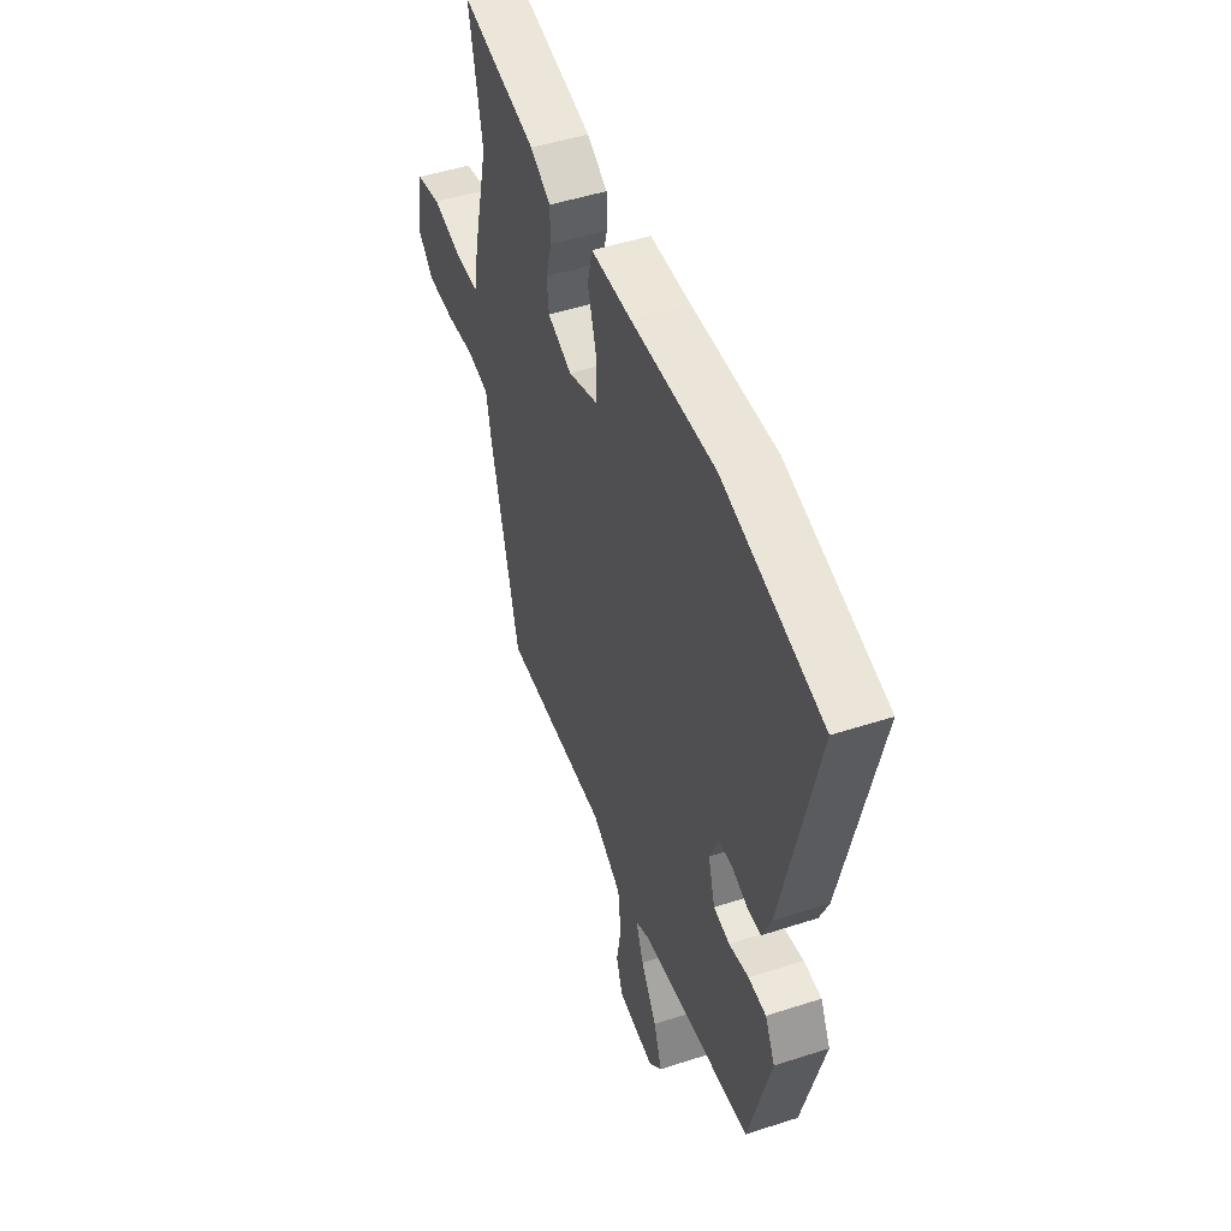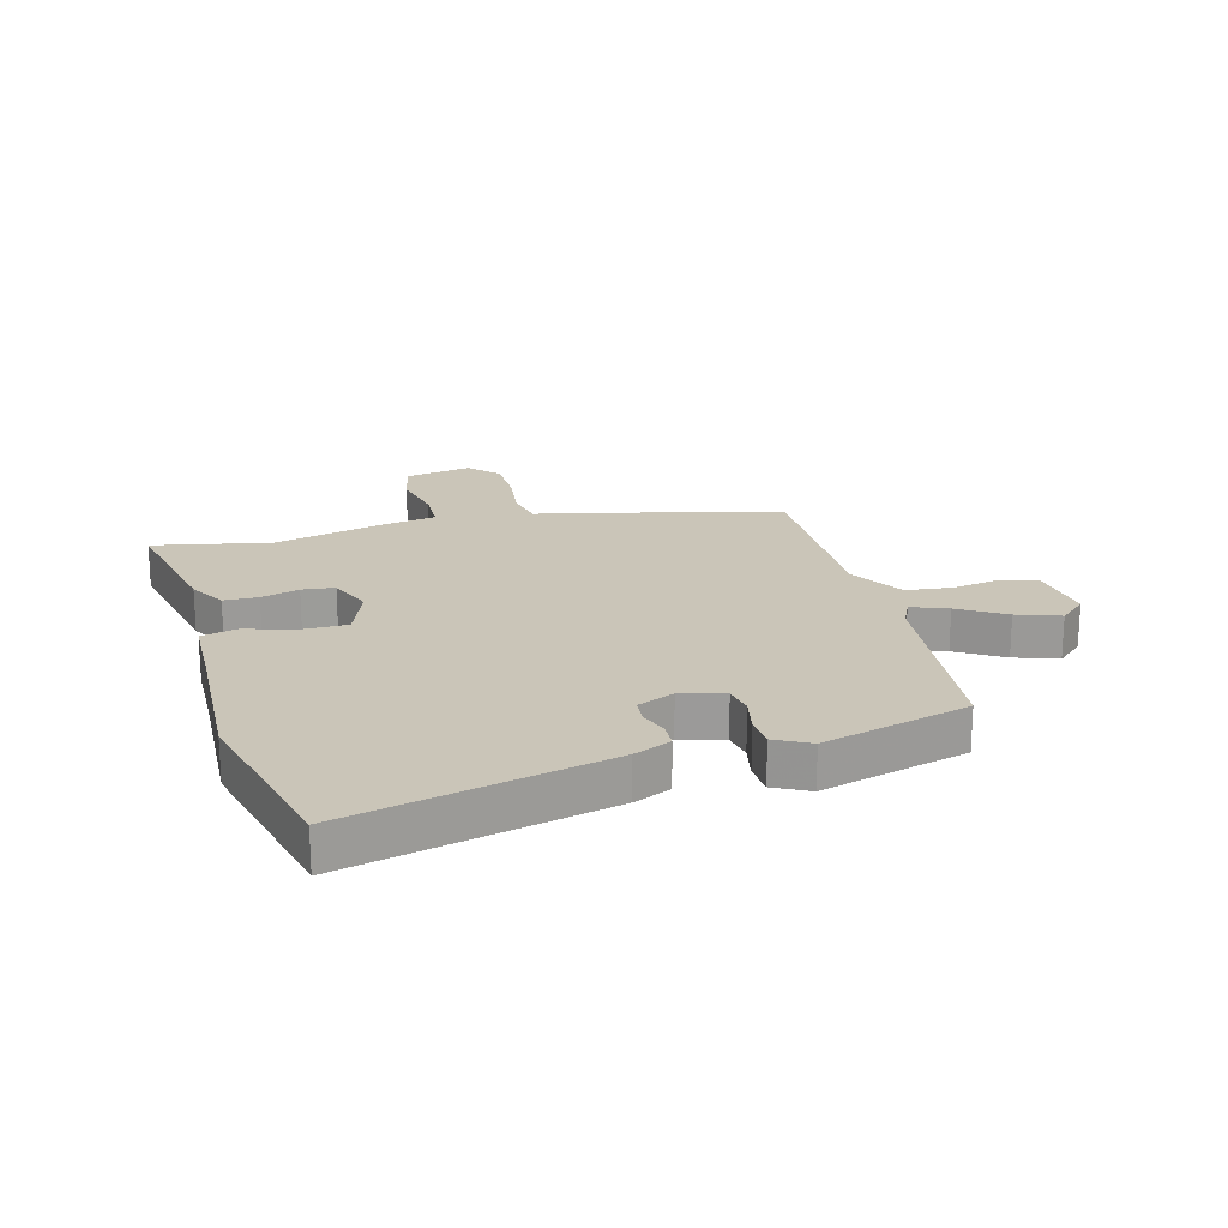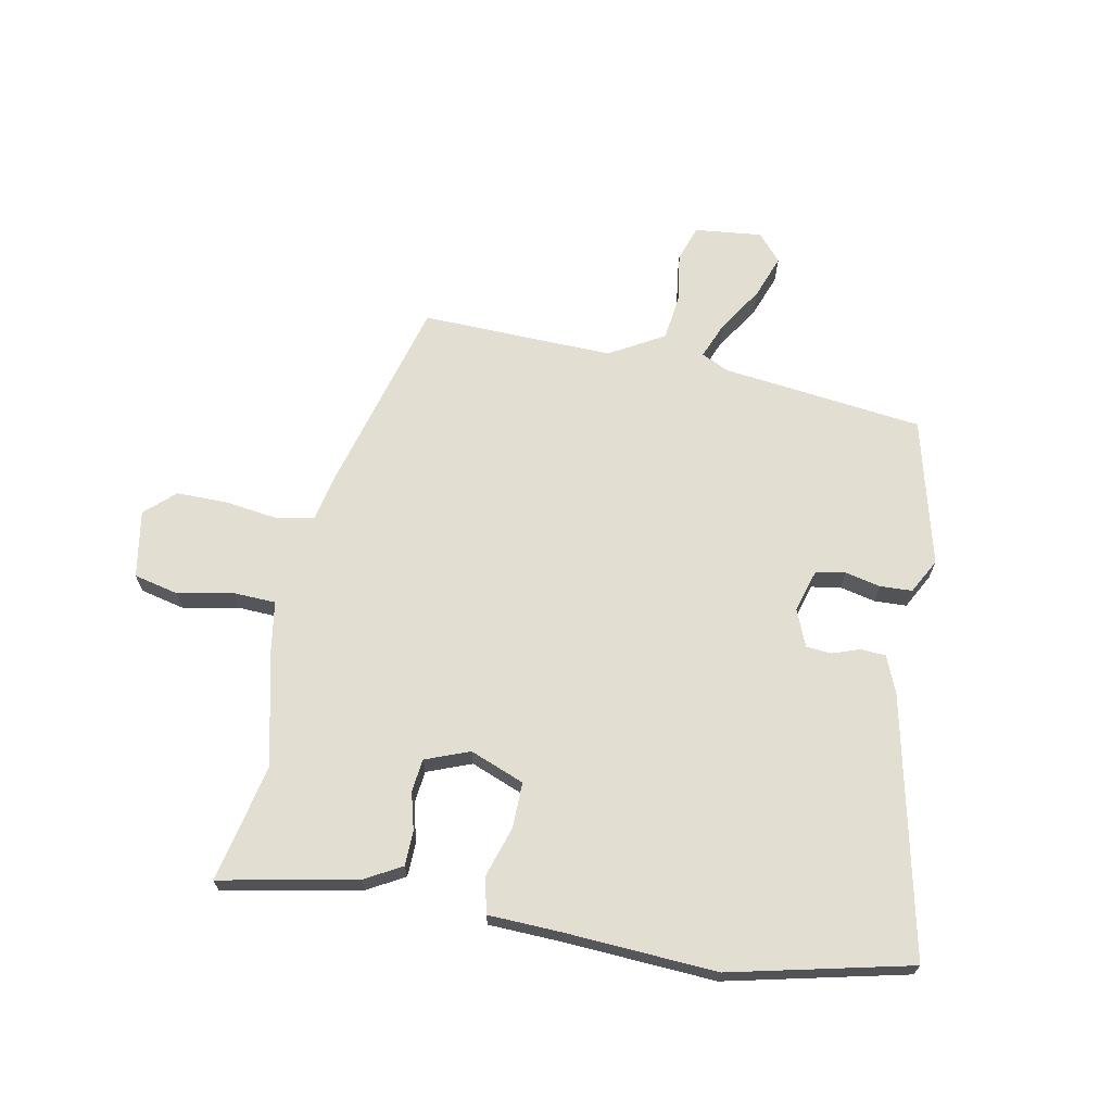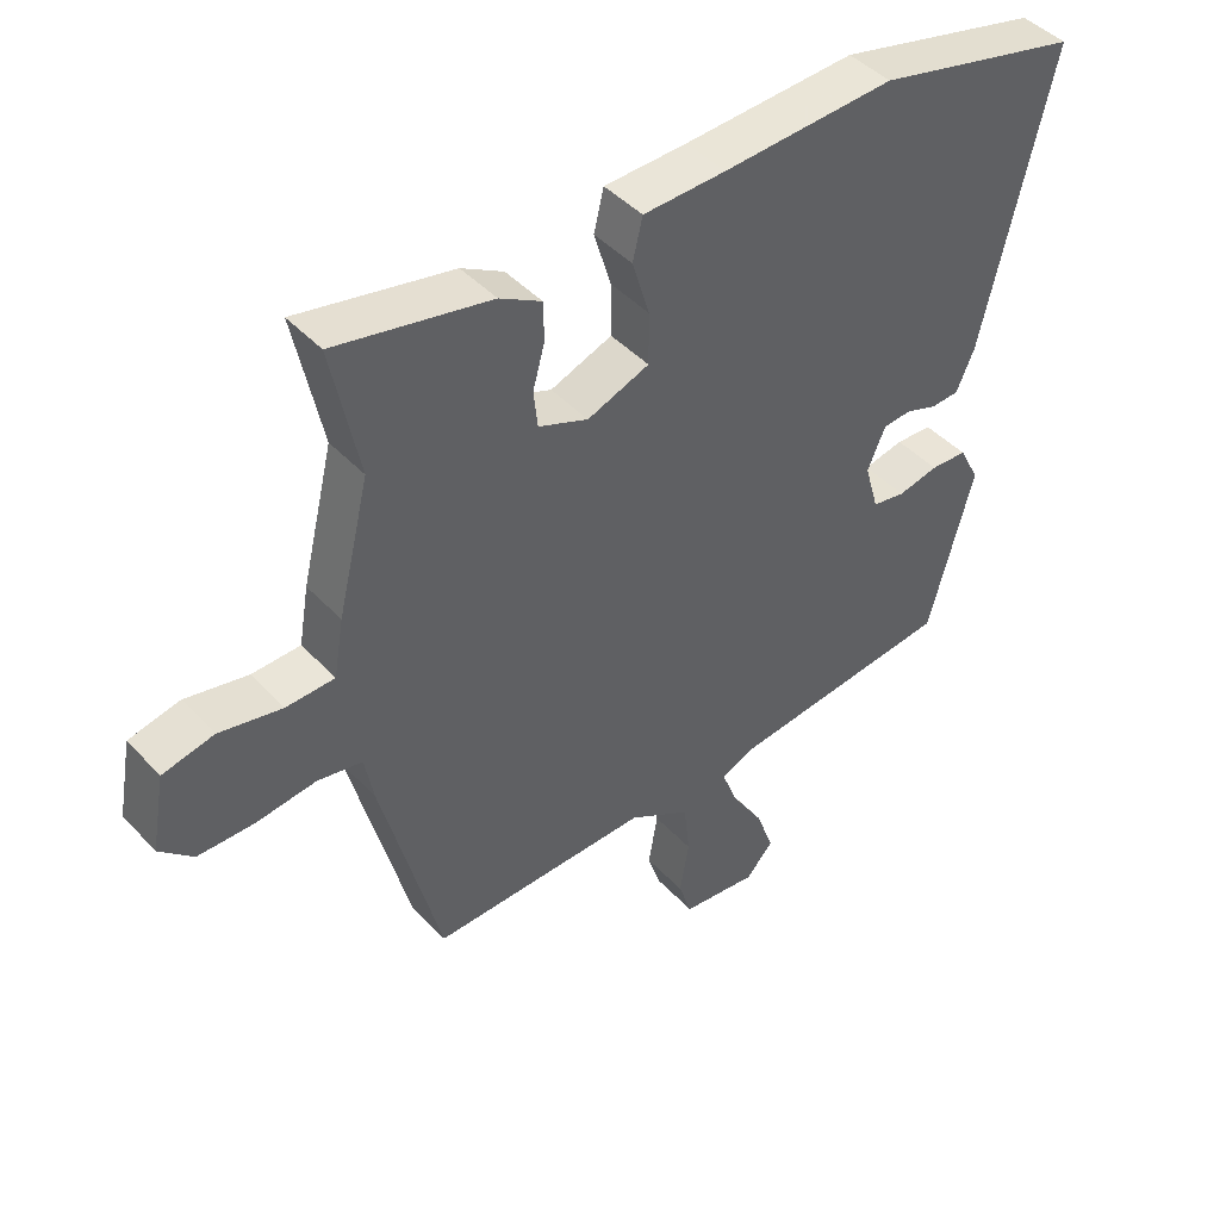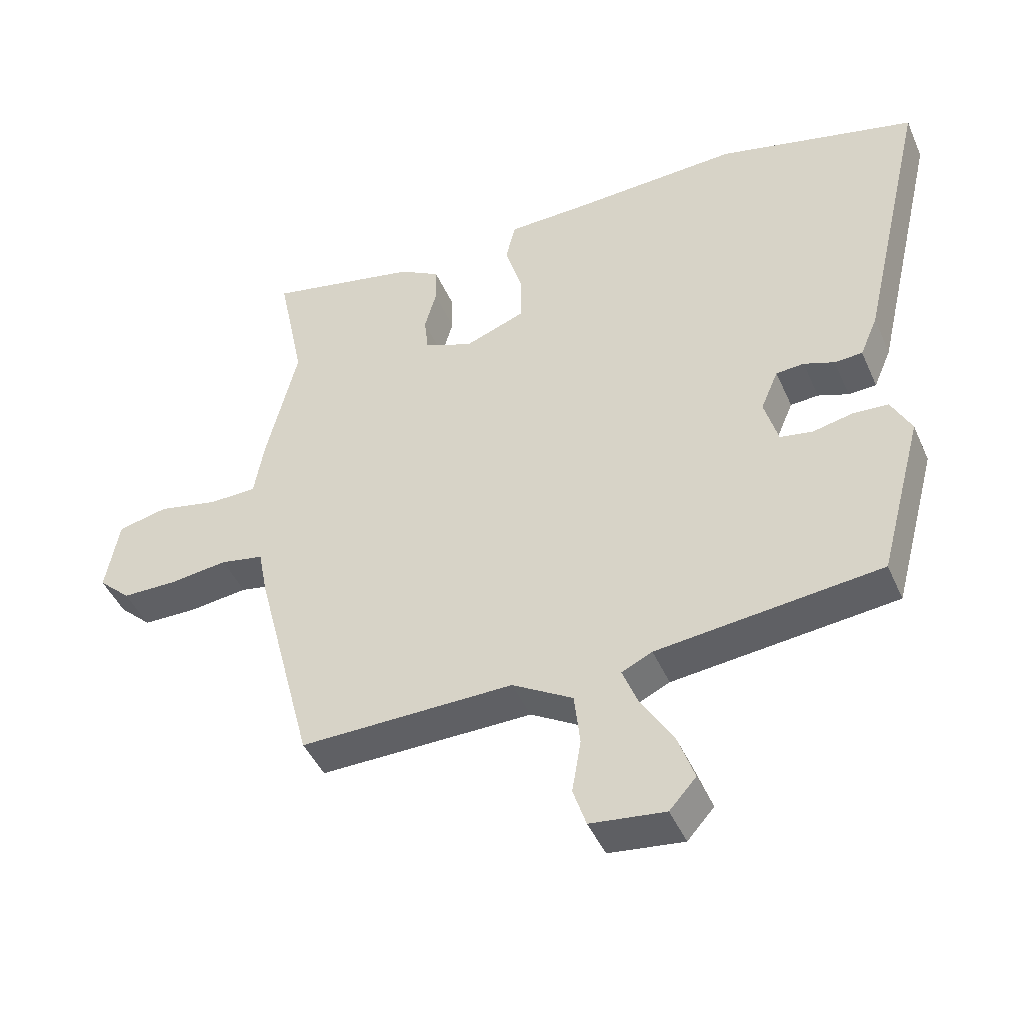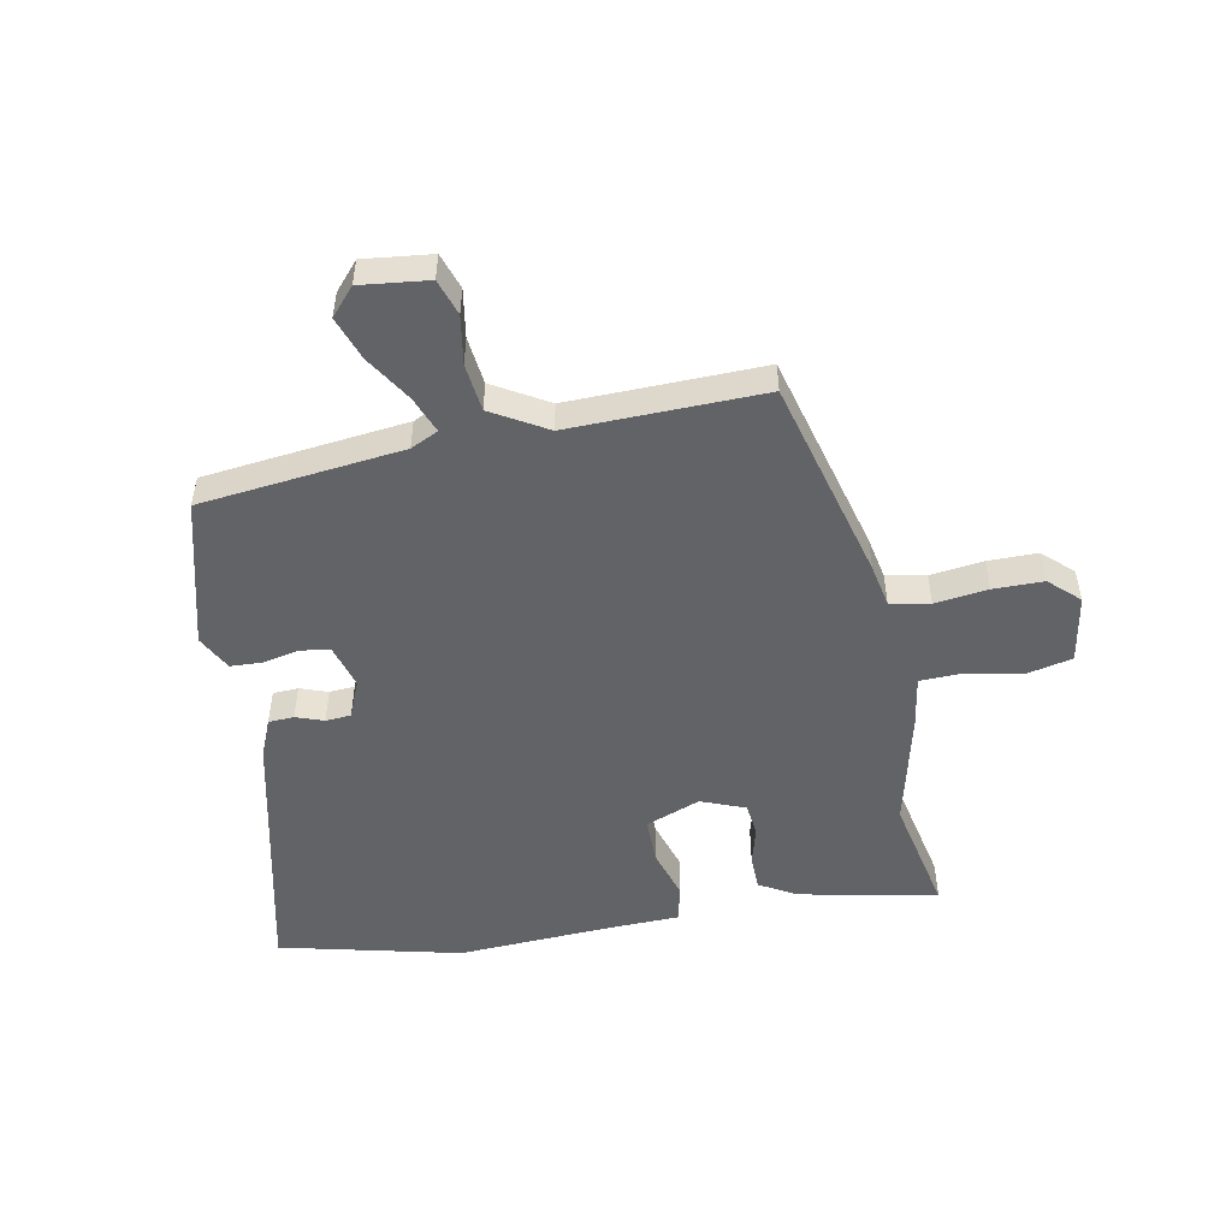
<metadata>
{"format":"obj","ext":"obj","renderer":"f3d","projection":"perspective","resolution":1024,"background":"white","views":[{"elev":48.2,"azim":70.0,"up":"+Z"},{"elev":20.4,"azim":74.7,"up":"+Y"},{"elev":67.7,"azim":11.7,"up":"+Y"},{"elev":44.5,"azim":-39.5,"up":"+Z"},{"elev":-44.9,"azim":22.8,"up":"+Z"},{"elev":-50.8,"azim":-168.8,"up":"+Y"}]}
</metadata>
<code>
v -0.405 0.07 -0.501
v -0.494 0.07 -0.156
v -0.508 0.07 -0.083
v -0.575 0.07 -0.07
v -0.665 0.07 -0.081
v -0.75 0.07 -0.08
v -0.8 0.07 -0.033
v -0.779 0.07 0.082
v -0.702 0.07 0.099
v -0.608 0.07 0.079
v -0.535 0.07 0.081
v -0.52 0.07 0.168
v -0.472 0.07 0.364
v -0.513 0.07 0.565
v -0.28 0.07 0.516
v -0.217 0.07 0.48
v -0.216 0.07 0.421
v -0.234 0.07 0.356
v -0.228 0.07 0.3
v -0.153 0.07 0.27
v -0.06 0.07 0.305
v -0.06 0.07 0.383
v -0.086 0.07 0.469
v -0.071 0.07 0.531
v 0.053 0.07 0.534
v 0.312 0.07 0.546
v 0.619 0.07 0.471
v 0.516 0.07 0.029
v 0.489 0.07 -0.034
v 0.446 0.07 -0.036
v 0.399 0.07 -0.019
v 0.356 0.07 -0.022
v 0.329 0.07 -0.085
v 0.35 0.07 -0.159
v 0.4 0.07 -0.168
v 0.461 0.07 -0.155
v 0.516 0.07 -0.158
v 0.547 0.07 -0.218
v 0.48 0.07 -0.469
v 0.136 0.07 -0.506
v 0.089 0.07 -0.528
v 0.113 0.07 -0.59
v 0.162 0.07 -0.669
v 0.188 0.07 -0.743
v 0.147 0.07 -0.789
v 0.032 0.07 -0.775
v 0.012 0.07 -0.714
v 0.026 0.07 -0.632
v 0.017 0.07 -0.551
v -0.076 0.07 -0.496
v -0.405 0 -0.501
v -0.494 0 -0.156
v -0.508 0 -0.083
v -0.575 0 -0.07
v -0.665 0 -0.081
v -0.75 0 -0.08
v -0.8 0 -0.033
v -0.779 0 0.082
v -0.702 0 0.099
v -0.608 0 0.079
v -0.535 0 0.081
v -0.52 0 0.168
v -0.472 0 0.364
v -0.513 0 0.565
v -0.28 0 0.516
v -0.217 0 0.48
v -0.216 0 0.421
v -0.234 0 0.356
v -0.228 0 0.3
v -0.153 0 0.27
v -0.06 0 0.305
v -0.06 0 0.383
v -0.086 0 0.469
v -0.071 0 0.531
v 0.053 0 0.534
v 0.312 0 0.546
v 0.619 0 0.471
v 0.516 0 0.029
v 0.489 0 -0.034
v 0.446 0 -0.036
v 0.399 0 -0.019
v 0.356 0 -0.022
v 0.329 0 -0.085
v 0.35 0 -0.159
v 0.4 0 -0.168
v 0.461 0 -0.155
v 0.516 0 -0.158
v 0.547 0 -0.218
v 0.48 0 -0.469
v 0.136 0 -0.506
v 0.089 0 -0.528
v 0.113 0 -0.59
v 0.162 0 -0.669
v 0.188 0 -0.743
v 0.147 0 -0.789
v 0.032 0 -0.775
v 0.012 0 -0.714
v 0.026 0 -0.632
v 0.017 0 -0.551
v -0.076 0 -0.496
f 45 46 47 48
f 45 48 49
f 42 43 44 45
f 41 42 45 49
f 40 41 49 50
f 38 39 40 50
f 35 36 37 38
f 34 35 38 50
f 28 29 30 31
f 28 31 32
f 25 26 27 28
f 25 28 32
f 22 23 24 25
f 21 22 25 32
f 20 21 32 33
f 15 16 17 18
f 13 14 15 18
f 11 12 13 18
f 11 18 19
f 7 8 9 10
f 7 10 11
f 4 5 6 7
f 4 7 11
f 3 4 11 19
f 20 33 34 50
f 3 19 20 50
f 1 2 3 50
f 98 97 96 95
f 99 98 95
f 95 94 93 92
f 99 95 92 91
f 100 99 91 90
f 100 90 89 88
f 88 87 86 85
f 100 88 85 84
f 81 80 79 78
f 82 81 78
f 78 77 76 75
f 82 78 75
f 75 74 73 72
f 82 75 72 71
f 83 82 71 70
f 68 67 66 65
f 68 65 64 63
f 68 63 62 61
f 69 68 61
f 60 59 58 57
f 61 60 57
f 57 56 55 54
f 61 57 54
f 69 61 54 53
f 100 84 83 70
f 100 70 69 53
f 100 53 52 51
f 1 51 52 2
f 2 52 53 3
f 3 53 54 4
f 4 54 55 5
f 5 55 56 6
f 6 56 57 7
f 7 57 58 8
f 8 58 59 9
f 9 59 60 10
f 10 60 61 11
f 11 61 62 12
f 12 62 63 13
f 13 63 64 14
f 14 64 65 15
f 15 65 66 16
f 16 66 67 17
f 17 67 68 18
f 18 68 69 19
f 19 69 70 20
f 20 70 71 21
f 21 71 72 22
f 22 72 73 23
f 23 73 74 24
f 24 74 75 25
f 25 75 76 26
f 26 76 77 27
f 27 77 78 28
f 28 78 79 29
f 29 79 80 30
f 30 80 81 31
f 31 81 82 32
f 32 82 83 33
f 33 83 84 34
f 34 84 85 35
f 35 85 86 36
f 36 86 87 37
f 37 87 88 38
f 38 88 89 39
f 39 89 90 40
f 40 90 91 41
f 41 91 92 42
f 42 92 93 43
f 43 93 94 44
f 44 94 95 45
f 45 95 96 46
f 46 96 97 47
f 47 97 98 48
f 48 98 99 49
f 49 99 100 50
f 50 100 51 1

</code>
